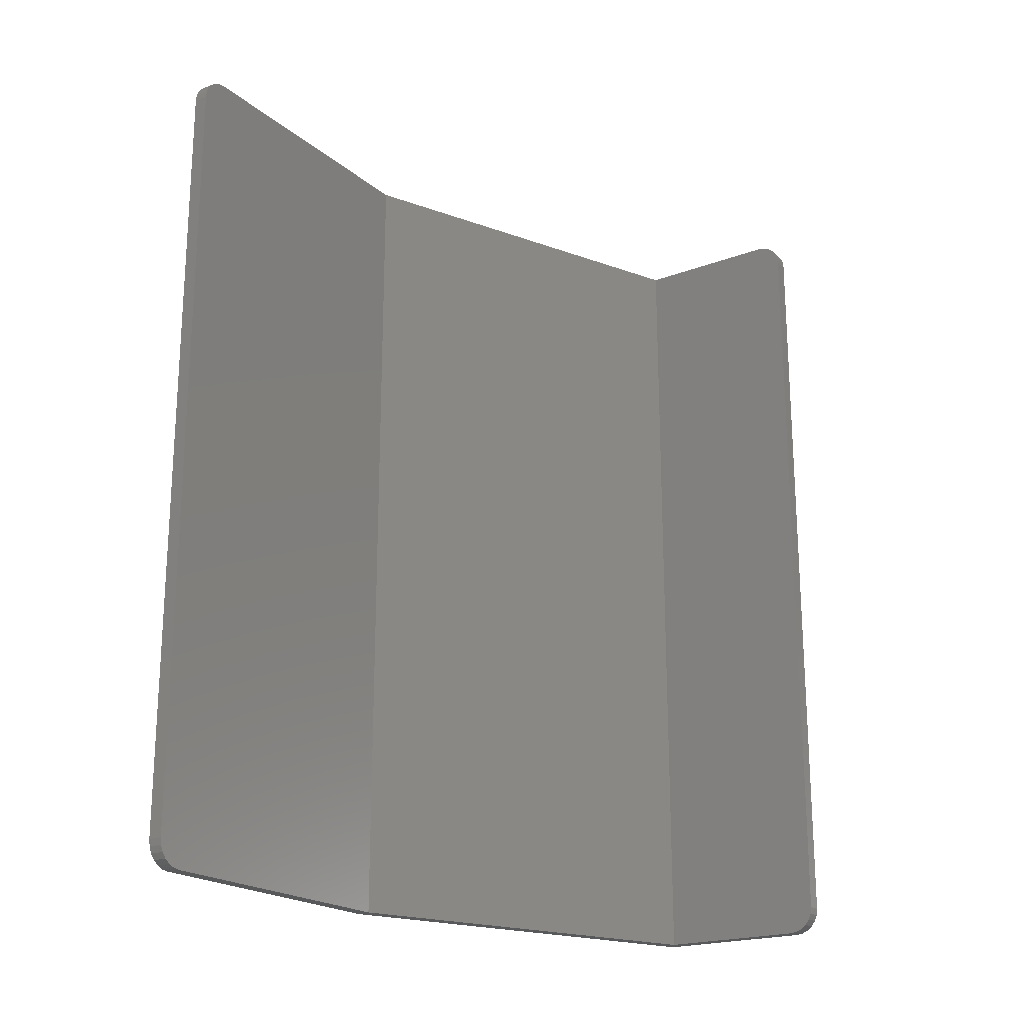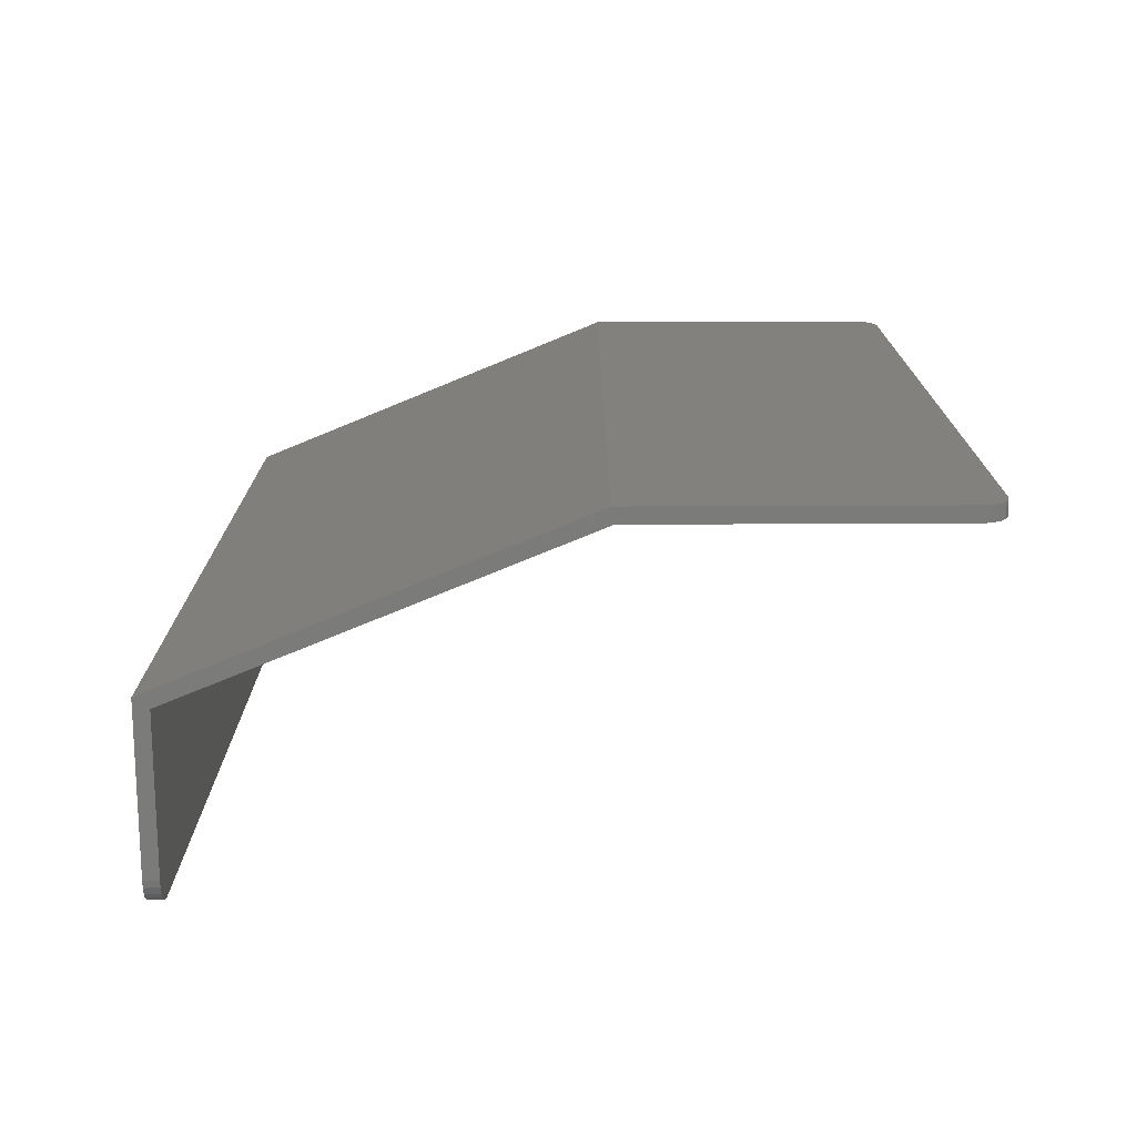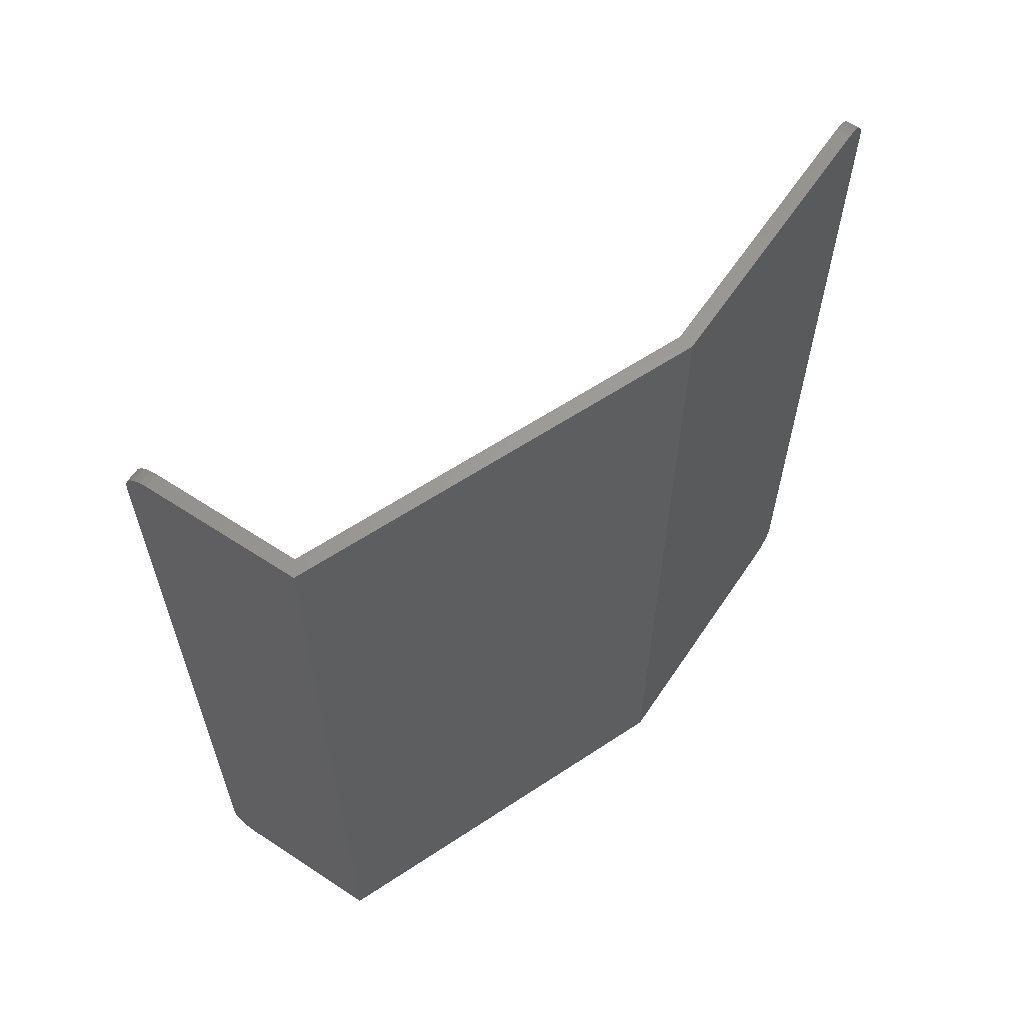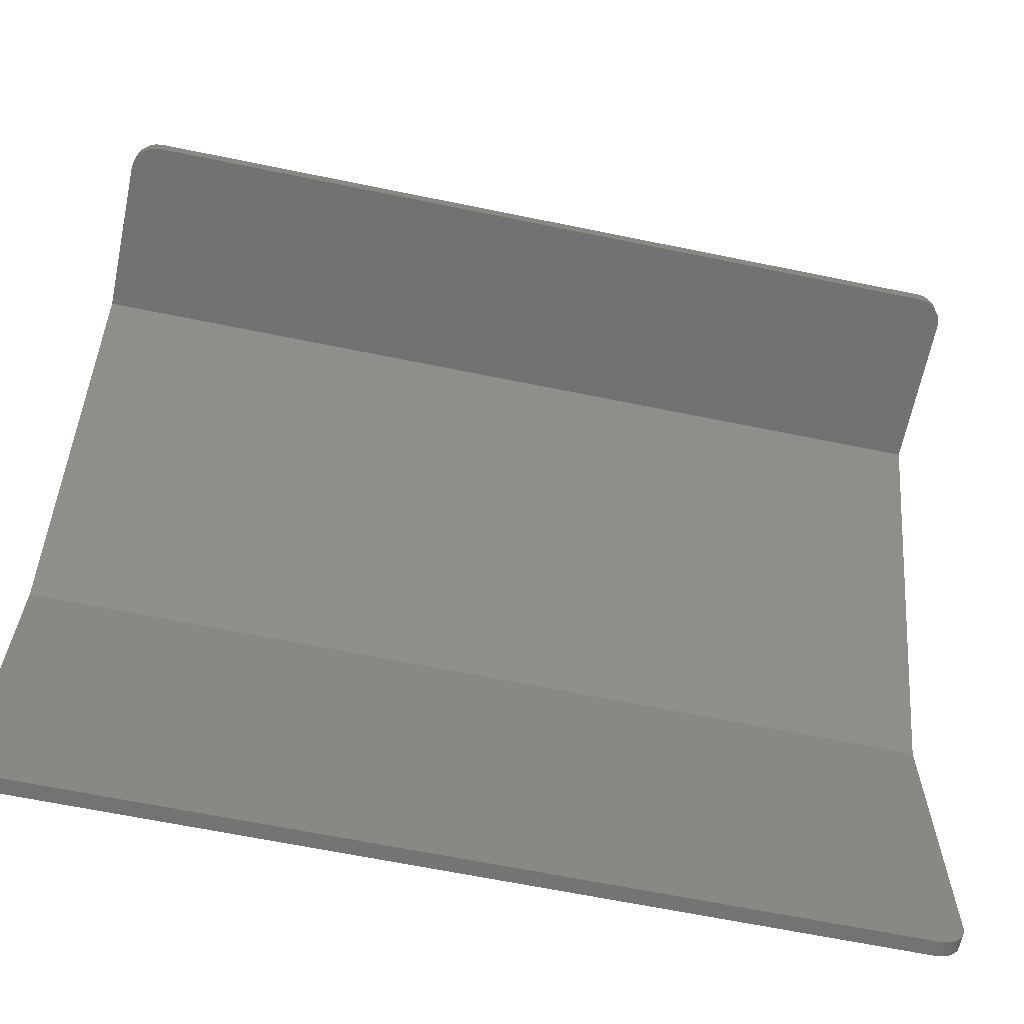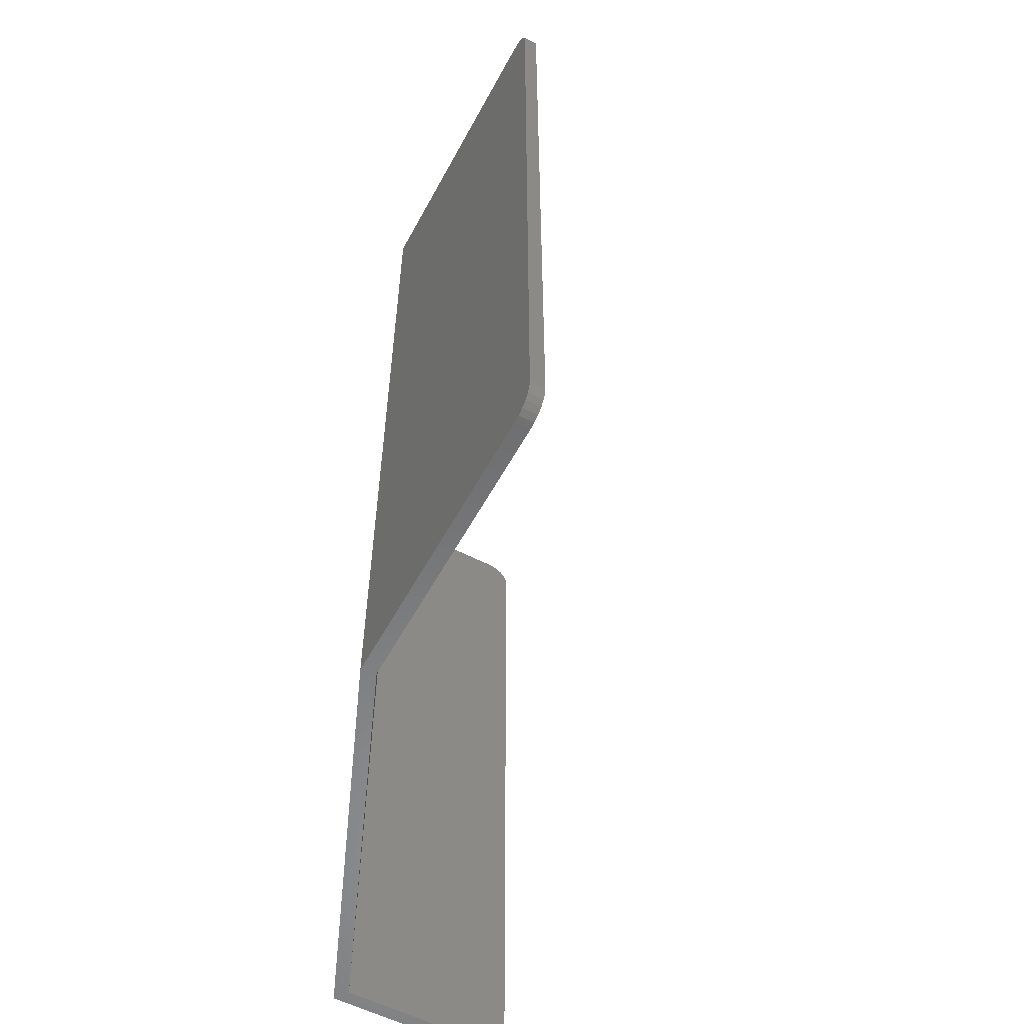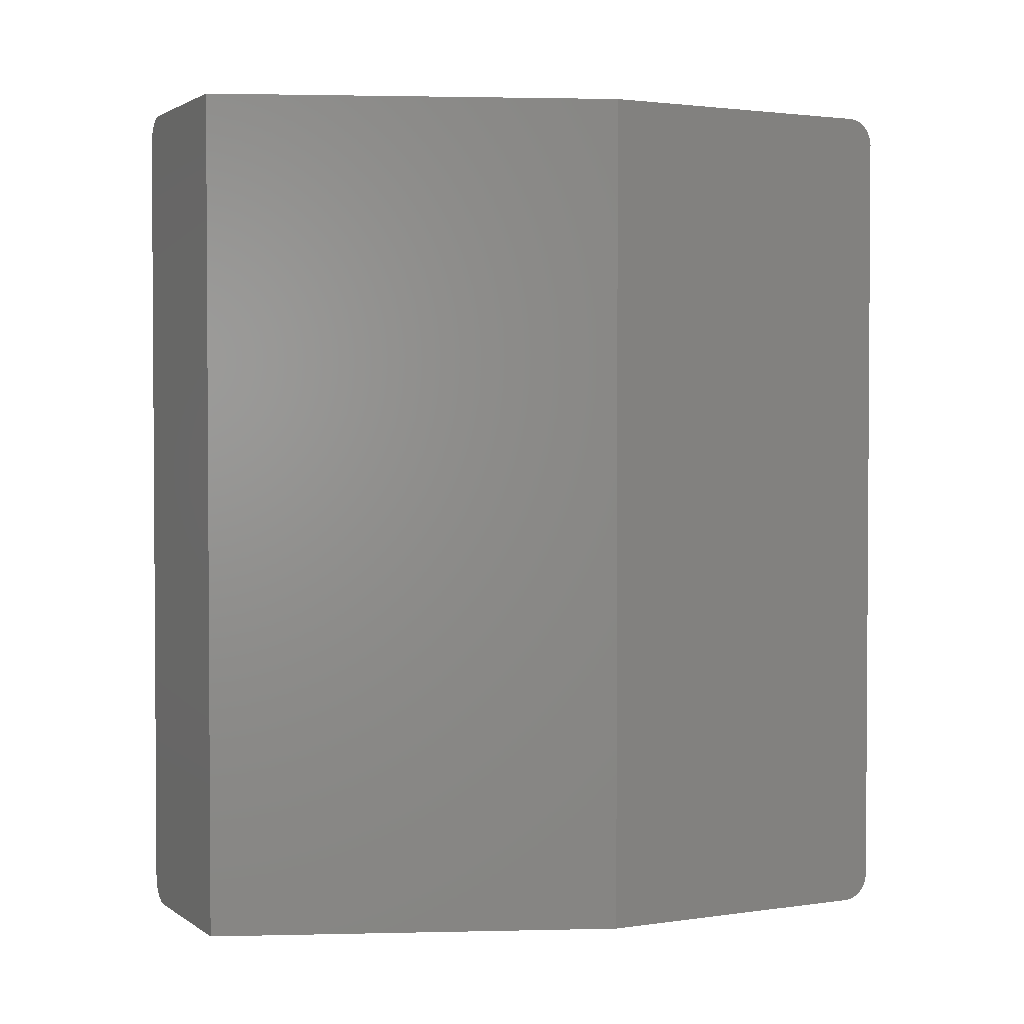
<metadata>
{"format":"stl","ext":"stl","renderer":"f3d","projection":"perspective","resolution":1024,"background":"white","views":[{"elev":-20.6,"azim":34.4,"up":"+Z"},{"elev":-74.1,"azim":-89.8,"up":"+Z"},{"elev":61.0,"azim":-146.2,"up":"+Z"},{"elev":-64.7,"azim":78.3,"up":"+Y"},{"elev":-56.8,"azim":-28.2,"up":"+Z"},{"elev":2.1,"azim":-116.8,"up":"+Z"}]}
</metadata>
<code>
# stl→obj: 67 verts, 130 faces
v 435.4 61.73 90.17
v 419.8 23.57 177.3
v 419.8 23.57 90.17
v 419.9 23.75 177.3
v 435.4 61.73 177.3
v 419.8 -8.408 92.17
v 419.8 -8.503 174.6
v 419.8 -8.503 92.88
v 419.8 -8.408 175.3
v 419.8 -8.136 91.52
v 419.8 -8.136 175.9
v 419.8 -7.704 176.5
v 419.8 -7.704 90.96
v 419.8 -7.139 90.53
v 419.8 -7.139 176.9
v 419.8 -6.482 90.26
v 419.8 -6.482 177.2
v 419.8 -5.764 90.17
v 419.8 -5.764 177.3
v 418.3 -6.482 90.26
v 418.3 -5.764 90.17
v 418.3 -7.139 90.53
v 418.3 -7.704 90.96
v 418.3 -8.136 91.52
v 418.3 -8.408 92.17
v 418.3 -8.503 92.88
v 418.3 -8.503 174.6
v 418.3 -8.408 175.3
v 418.3 -8.136 175.9
v 418.3 -7.704 176.5
v 418.3 -7.139 176.9
v 418.3 -6.482 177.2
v 418.3 -5.764 177.3
v 450.6 61.73 90.17
v 451.4 61.73 90.26
v 452 61.73 90.53
v 452.6 61.73 90.96
v 453 61.73 91.52
v 453.3 61.73 92.17
v 453.3 61.73 92.88
v 453.3 61.73 174.6
v 453.3 61.73 175.3
v 453 61.73 175.9
v 452.6 61.73 176.5
v 452 61.73 176.9
v 451.4 61.73 177.2
v 450.6 61.73 177.3
v 434.4 63.23 177.3
v 437.3 63.23 90.17
v 434.4 63.23 90.17
v 450.6 63.23 90.17
v 451.4 63.23 90.26
v 452 63.23 90.53
v 452.6 63.23 90.96
v 453 63.23 91.52
v 453.3 63.23 92.17
v 453.3 63.23 92.88
v 453.3 63.23 174.6
v 453.3 63.23 175.3
v 453 63.23 175.9
v 452.6 63.23 176.5
v 452 63.23 176.9
v 451.4 63.23 177.2
v 450.6 63.23 177.3
v 418.3 21.95 90.17
v 418.3 23.86 90.17
v 418.3 23.86 177.3
f 1 2 3
f 2 1 4
f 4 1 5
f 6 7 8
f 7 6 9
f 9 6 10
f 9 10 11
f 11 10 12
f 12 10 13
f 12 13 14
f 12 14 15
f 15 14 16
f 15 16 17
f 17 16 18
f 17 18 19
f 19 18 3
f 19 3 2
f 18 20 21
f 20 18 16
f 16 22 20
f 22 16 14
f 14 23 22
f 23 14 13
f 10 23 13
f 23 10 24
f 6 24 10
f 24 6 25
f 8 25 6
f 25 8 26
f 7 26 8
f 26 7 27
f 9 27 7
f 27 9 28
f 11 28 9
f 28 11 29
f 12 29 11
f 29 12 30
f 30 15 31
f 15 30 12
f 15 32 31
f 32 15 17
f 17 33 32
f 33 17 19
f 34 5 1
f 5 34 35
f 5 35 36
f 5 36 37
f 5 37 38
f 5 38 39
f 5 39 40
f 5 40 41
f 5 41 42
f 5 42 43
f 5 43 44
f 5 44 45
f 5 45 46
f 5 46 47
f 48 49 50
f 49 48 51
f 51 48 52
f 52 48 53
f 53 48 54
f 54 48 55
f 55 48 56
f 56 48 57
f 57 48 58
f 58 48 59
f 59 48 60
f 60 48 61
f 61 48 62
f 62 48 63
f 63 48 64
f 50 65 66
f 65 50 3
f 65 3 18
f 3 50 1
f 1 50 49
f 1 49 34
f 34 49 51
f 18 21 65
f 52 34 51
f 34 52 35
f 53 35 52
f 35 53 36
f 54 36 53
f 36 54 37
f 54 38 37
f 38 54 55
f 55 39 38
f 39 55 56
f 56 40 39
f 40 56 57
f 57 41 40
f 41 57 58
f 41 59 42
f 59 41 58
f 59 43 42
f 43 59 60
f 43 61 44
f 61 43 60
f 44 62 45
f 62 44 61
f 45 63 46
f 63 45 62
f 46 64 47
f 64 46 63
f 19 2 33
f 67 2 48
f 2 67 33
f 48 2 4
f 48 4 5
f 48 5 64
f 64 5 47
f 67 50 66
f 50 67 48
f 28 26 27
f 26 28 25
f 25 28 29
f 25 29 24
f 24 29 30
f 24 30 23
f 23 30 22
f 22 30 31
f 22 31 20
f 20 31 32
f 20 32 21
f 21 32 33
f 21 33 67
f 21 67 65
f 65 67 66

</code>
